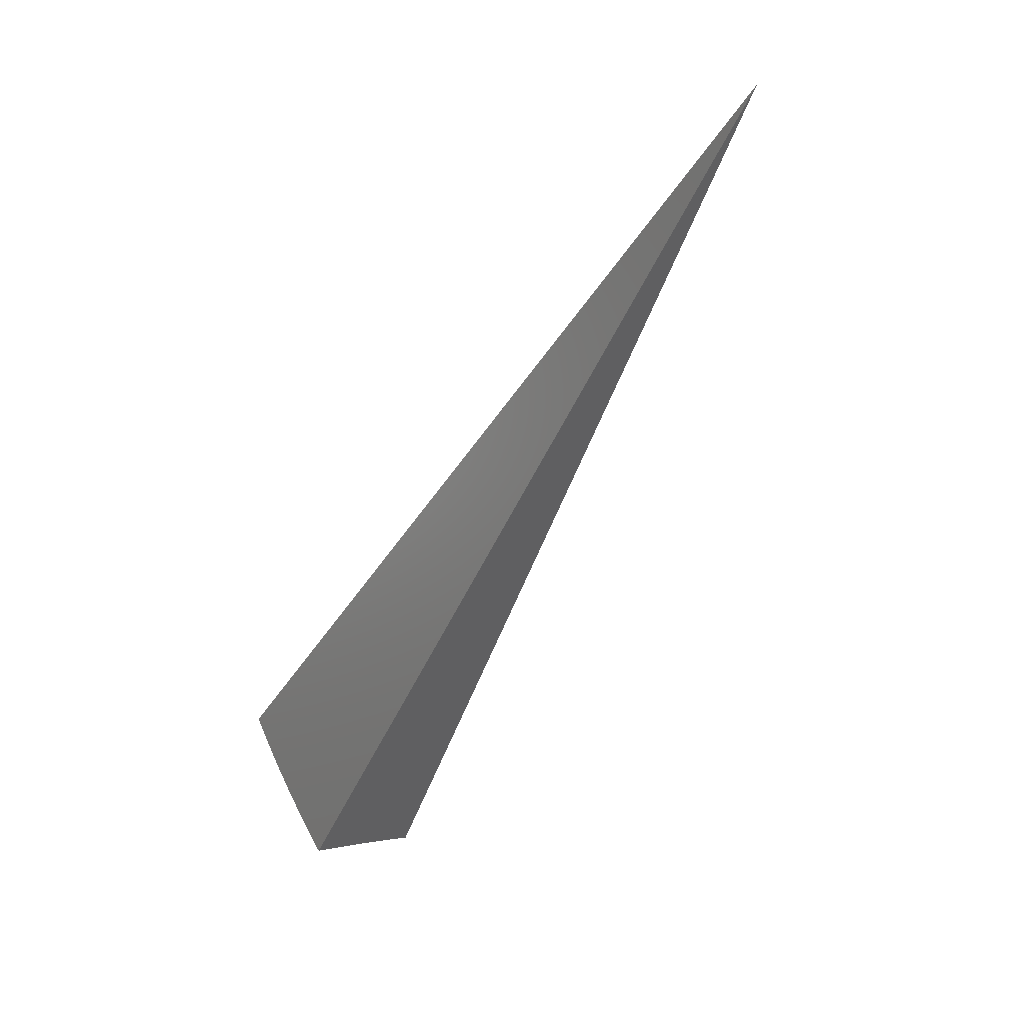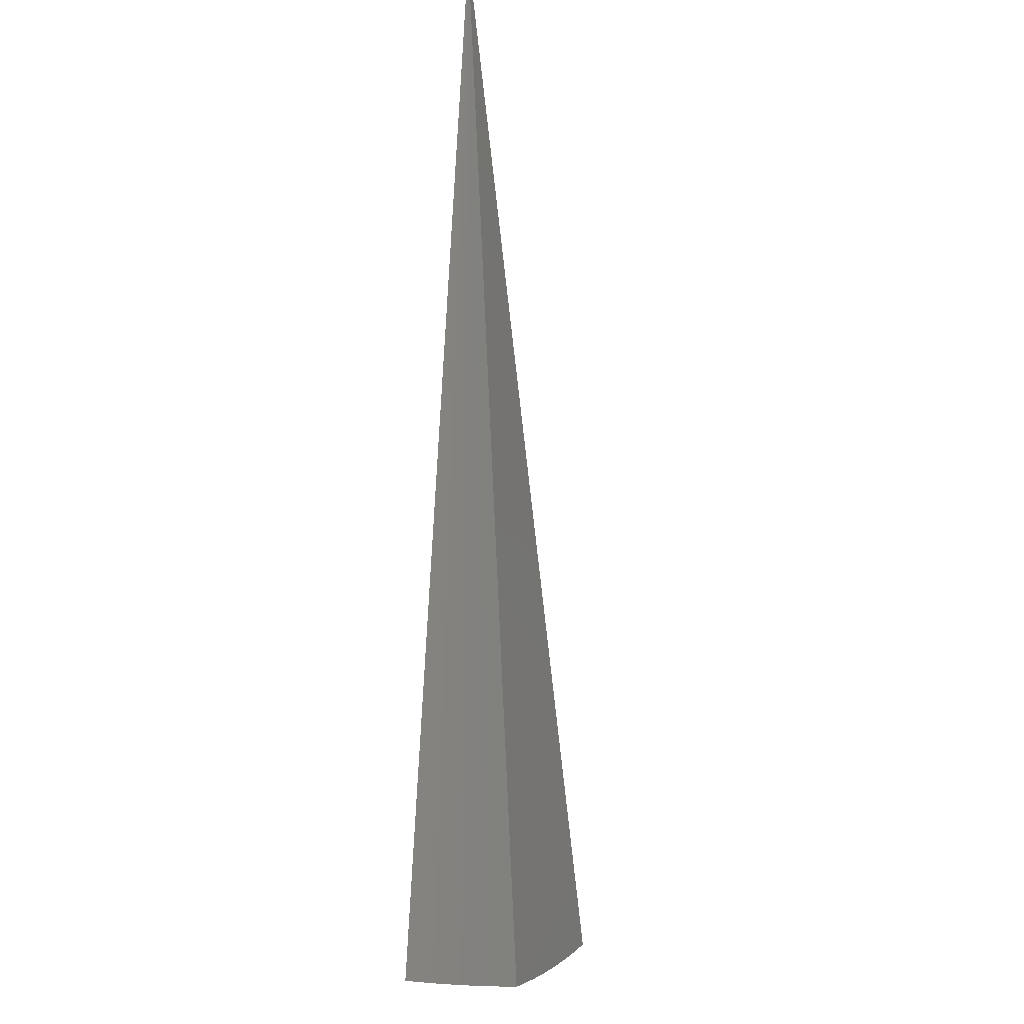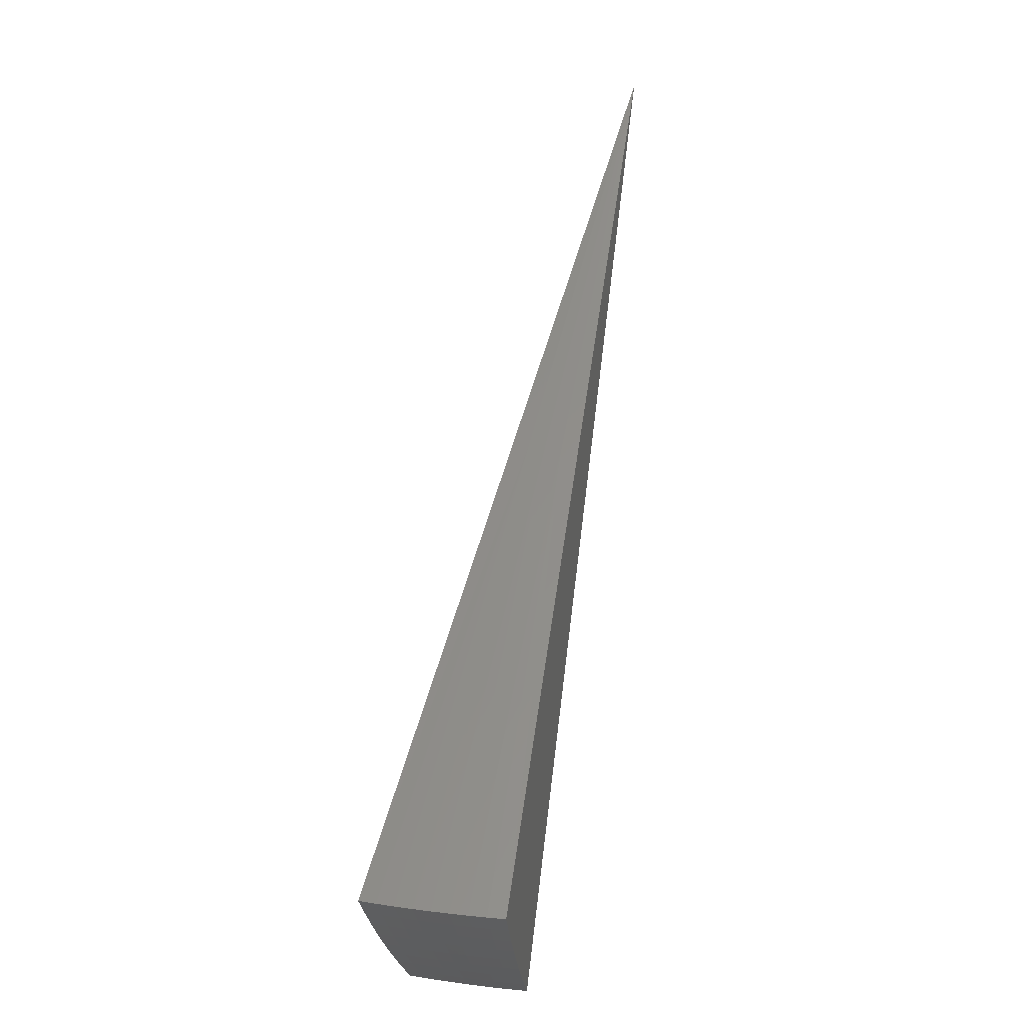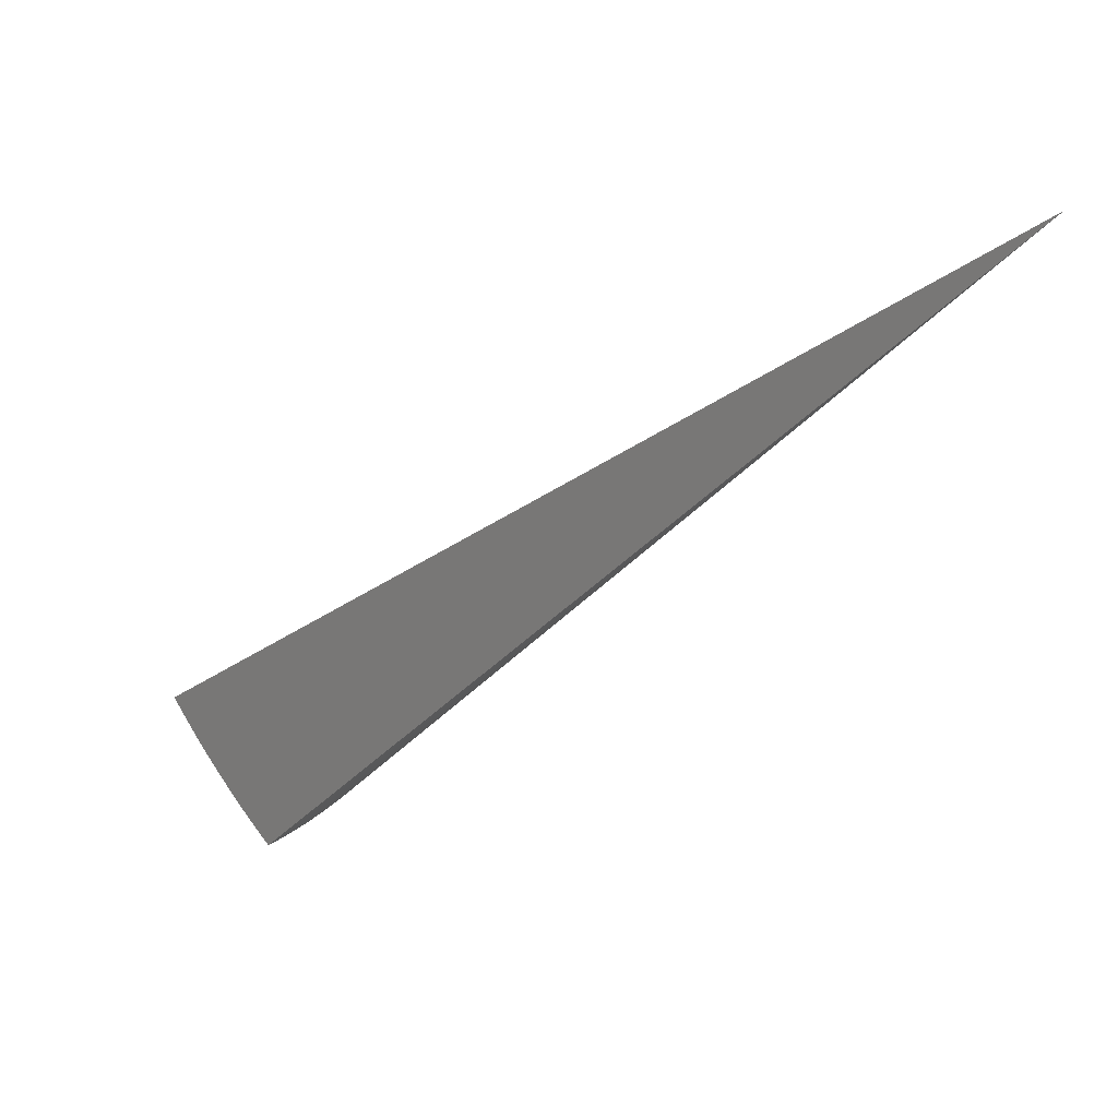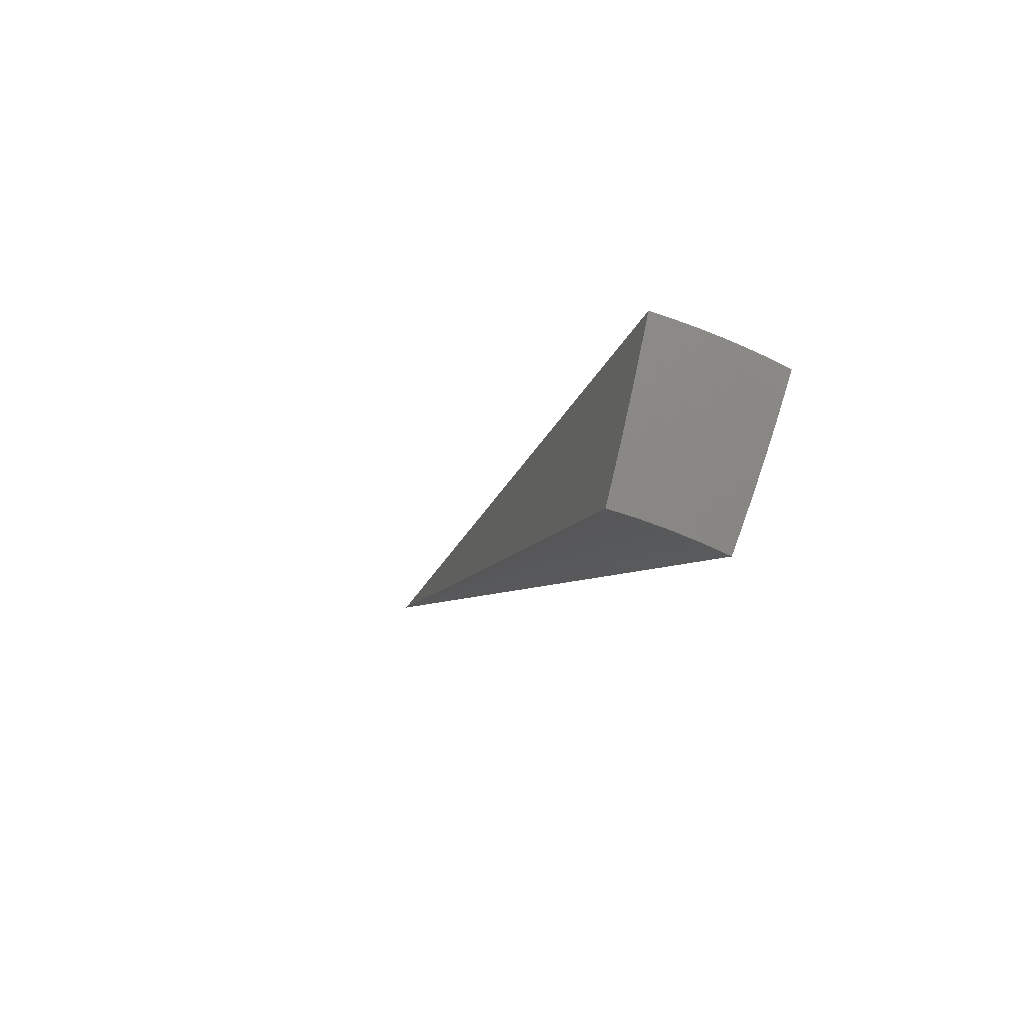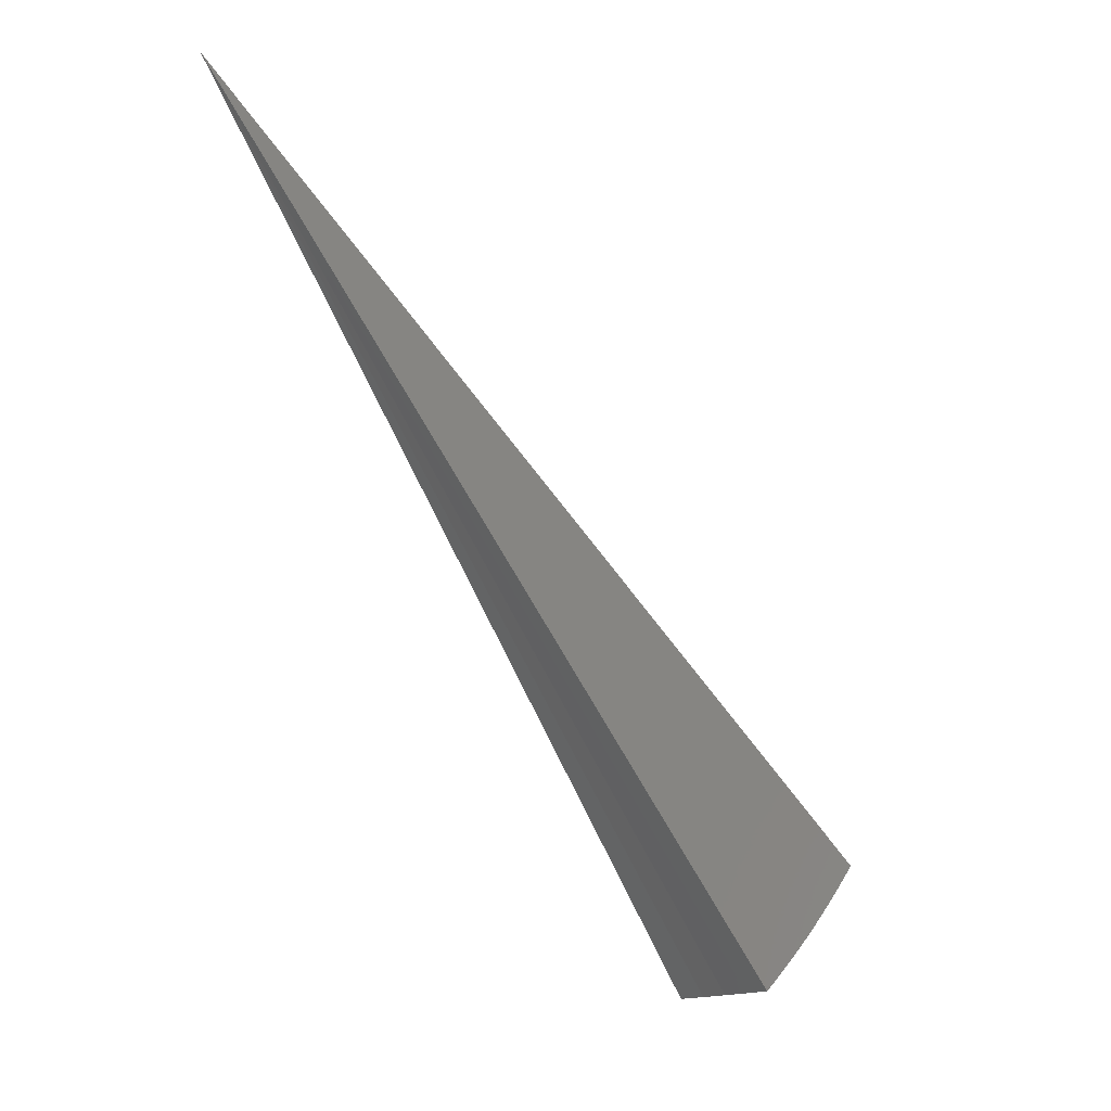
<metadata>
{"format":"stl","ext":"stl","renderer":"f3d","projection":"perspective","resolution":1024,"background":"white","views":[{"elev":4.6,"azim":129.9,"up":"+Z"},{"elev":45.7,"azim":-167.4,"up":"+Y"},{"elev":-74.1,"azim":-0.7,"up":"+Y"},{"elev":33.6,"azim":-62.1,"up":"+Y"},{"elev":-58.7,"azim":-38.7,"up":"+Z"},{"elev":-16.4,"azim":-147.9,"up":"+Z"}]}
</metadata>
<code>
# stl→obj: 84 verts, 164 faces
v -1.247 -7.07 -8.556
v 7.939e-15 0 0
v -1.277 -7.243 -8.388
v -1.307 -7.413 -8.216
v -1.336 -7.579 -8.041
v -1.365 -7.74 -7.862
v -1.393 -7.898 -7.679
v -1.42 -8.052 -7.494
v -1.446 -8.202 -7.305
v -1.472 -8.348 -7.113
v -2.518 -6.917 -8.395
v -2.457 -6.752 -8.563
v -2.363 -6.97 -8.395
v -2.16 -6.851 -8.561
v -2.208 -7.018 -8.395
v -2.052 -7.063 -8.395
v -2.1 -7.229 -8.223
v -1.941 -7.271 -8.223
v -1.985 -7.435 -8.047
v -1.822 -7.475 -8.047
v -1.861 -7.636 -7.868
v -1.695 -7.672 -7.868
v -1.73 -7.83 -7.684
v -1.561 -7.864 -7.684
v -1.592 -8.019 -7.497
v -1.859 -6.937 -8.559
v -1.897 -7.105 -8.395
v -1.782 -7.31 -8.223
v -1.659 -7.511 -8.047
v -1.529 -7.706 -7.868
v -1.741 -7.142 -8.395
v -1.554 -7.01 -8.557
v -1.586 -7.177 -8.395
v -1.431 -7.208 -8.395
v -1.464 -7.377 -8.223
v -1.497 -7.543 -8.047
v -1.621 -8.169 -7.307
v -1.654 -8.315 -7.114
v -1.797 -8.134 -7.307
v -1.764 -7.984 -7.497
v -1.937 -7.946 -7.497
v -1.9 -7.793 -7.684
v -2.069 -7.751 -7.684
v -2.028 -7.595 -7.868
v -2.194 -7.551 -7.868
v -2.148 -7.392 -8.047
v -2.31 -7.345 -8.047
v -2.259 -7.183 -8.223
v -2.418 -7.133 -8.223
v -2.577 -7.08 -8.224
v -1.835 -8.278 -7.115
v -1.973 -8.095 -7.307
v -2.11 -7.904 -7.497
v -2.239 -7.706 -7.684
v -2.36 -7.503 -7.868
v -2.473 -7.294 -8.047
v -2.635 -7.238 -8.049
v -2.016 -8.237 -7.116
v -2.15 -8.052 -7.307
v -2.283 -7.858 -7.497
v -2.409 -7.657 -7.684
v -2.526 -7.451 -7.868
v -2.691 -7.393 -7.87
v -2.195 -8.192 -7.117
v -2.326 -8.005 -7.307
v -2.456 -7.808 -7.497
v -2.578 -7.604 -7.684
v -2.746 -7.545 -7.688
v -2.374 -8.144 -7.118
v -2.502 -7.954 -7.307
v -2.629 -7.754 -7.497
v -2.8 -7.692 -7.502
v -2.551 -8.091 -7.119
v -2.678 -7.899 -7.307
v -2.852 -7.836 -7.313
v -2.728 -8.035 -7.12
v -2.903 -7.975 -7.121
v -1.623 -7.346 -8.223
v -1.276 -4.047 -3.561
v -1.098 -4.099 -3.561
v -0.9185 -4.143 -3.561
v -0.7776 -3.507 -4.281
v -0.9299 -3.47 -4.281
v -1.08 -3.426 -4.281
f 1 2 3
f 3 2 4
f 4 2 5
f 5 2 6
f 6 2 7
f 7 2 8
f 8 2 9
f 9 2 10
f 11 12 13
f 13 12 14
f 13 14 15
f 15 14 16
f 15 16 17
f 17 16 18
f 17 18 19
f 19 18 20
f 19 20 21
f 21 20 22
f 21 22 23
f 23 22 24
f 23 24 25
f 25 24 7
f 25 7 8
f 14 26 16
f 16 26 27
f 16 27 18
f 18 27 28
f 18 28 20
f 20 28 29
f 20 29 22
f 22 29 30
f 22 30 24
f 24 30 6
f 24 6 7
f 27 26 31
f 31 26 32
f 31 32 33
f 33 32 34
f 33 34 35
f 35 34 3
f 35 3 4
f 32 1 34
f 34 1 3
f 35 4 36
f 36 4 5
f 36 5 30
f 30 5 6
f 25 8 37
f 37 8 9
f 37 9 10
f 10 38 37
f 37 38 39
f 37 39 40
f 40 39 41
f 40 41 42
f 42 41 43
f 42 43 44
f 44 43 45
f 44 45 46
f 46 45 47
f 46 47 48
f 48 47 49
f 48 49 13
f 13 49 50
f 13 50 11
f 38 51 39
f 39 51 52
f 39 52 41
f 41 52 53
f 41 53 43
f 43 53 54
f 43 54 45
f 45 54 55
f 45 55 47
f 47 55 56
f 47 56 49
f 49 56 57
f 49 57 50
f 51 58 52
f 52 58 59
f 52 59 53
f 53 59 60
f 53 60 54
f 54 60 61
f 54 61 55
f 55 61 62
f 55 62 56
f 56 62 63
f 56 63 57
f 58 64 59
f 59 64 65
f 59 65 60
f 60 65 66
f 60 66 61
f 61 66 67
f 61 67 62
f 62 67 68
f 62 68 63
f 64 69 65
f 65 69 70
f 65 70 66
f 66 70 71
f 66 71 67
f 67 71 72
f 67 72 68
f 69 73 70
f 70 73 74
f 70 74 71
f 71 74 75
f 71 75 72
f 73 76 74
f 74 76 77
f 74 77 75
f 13 15 48
f 48 15 17
f 48 17 46
f 46 17 19
f 46 19 44
f 44 19 21
f 44 21 42
f 42 21 23
f 42 23 40
f 40 23 25
f 40 25 37
f 28 31 78
f 78 31 33
f 78 33 35
f 28 27 31
f 28 78 29
f 29 78 36
f 29 36 30
f 36 78 35
f 12 11 2
f 2 11 50
f 2 50 57
f 57 63 2
f 2 63 68
f 2 68 72
f 72 75 2
f 2 75 77
f 2 77 79
f 79 77 76
f 79 76 73
f 73 69 79
f 79 69 80
f 79 80 2
f 69 64 80
f 80 64 58
f 80 58 81
f 81 58 51
f 81 51 38
f 38 10 81
f 81 10 2
f 81 2 80
f 2 1 82
f 82 1 32
f 82 32 83
f 83 32 26
f 83 26 84
f 84 26 14
f 84 14 12
f 12 2 84
f 84 2 83
f 83 2 82

</code>
